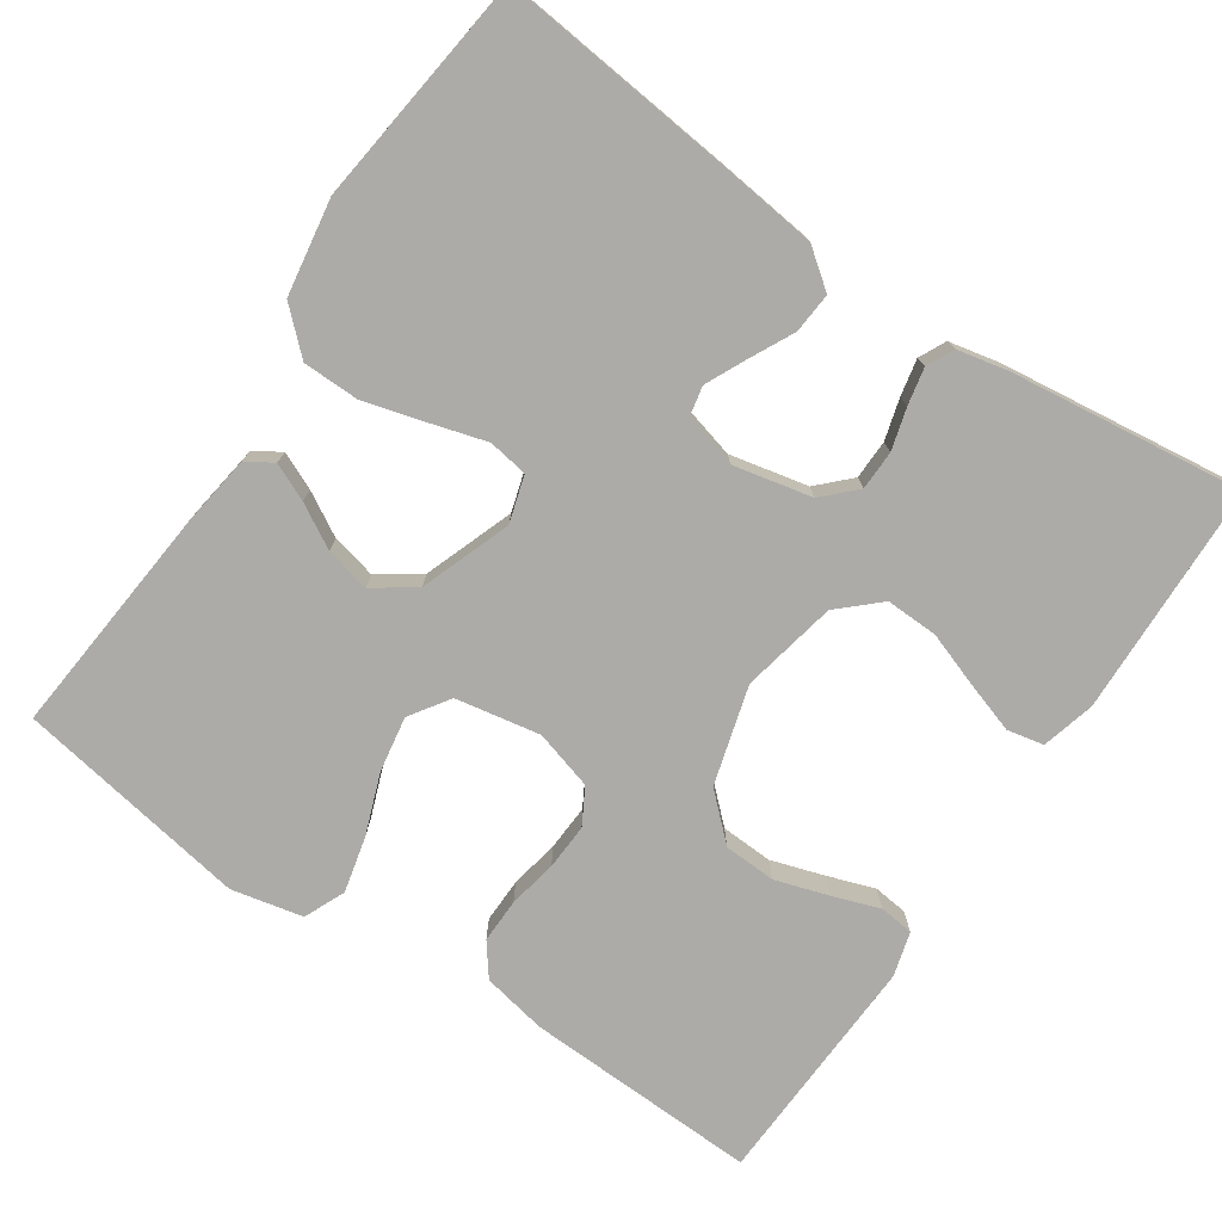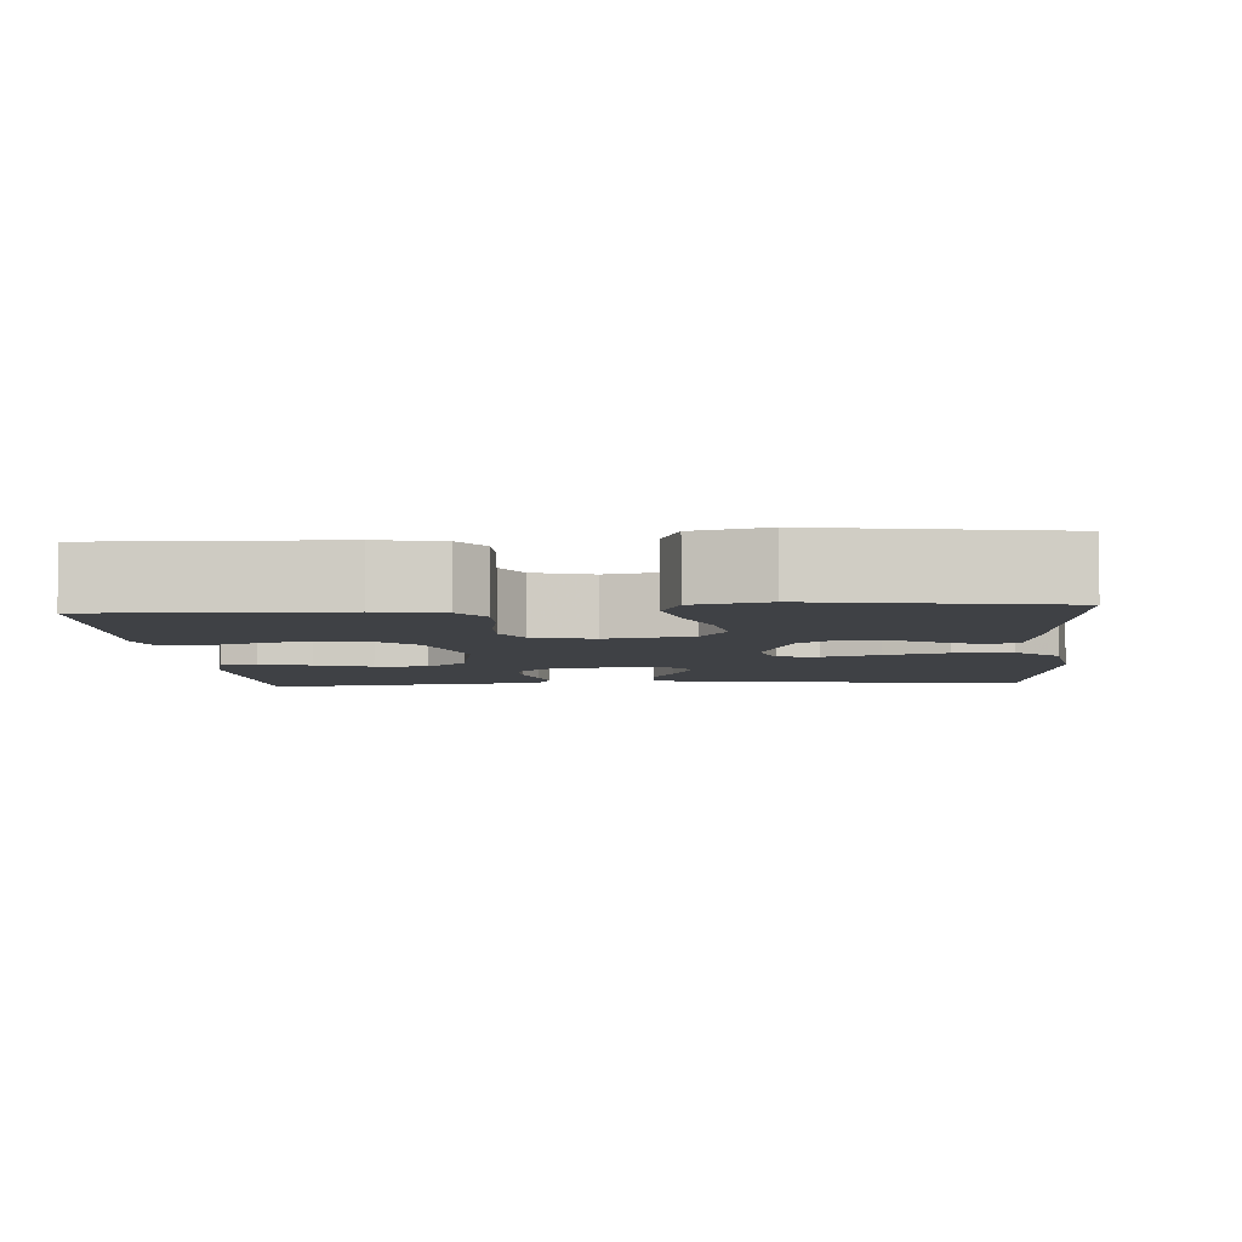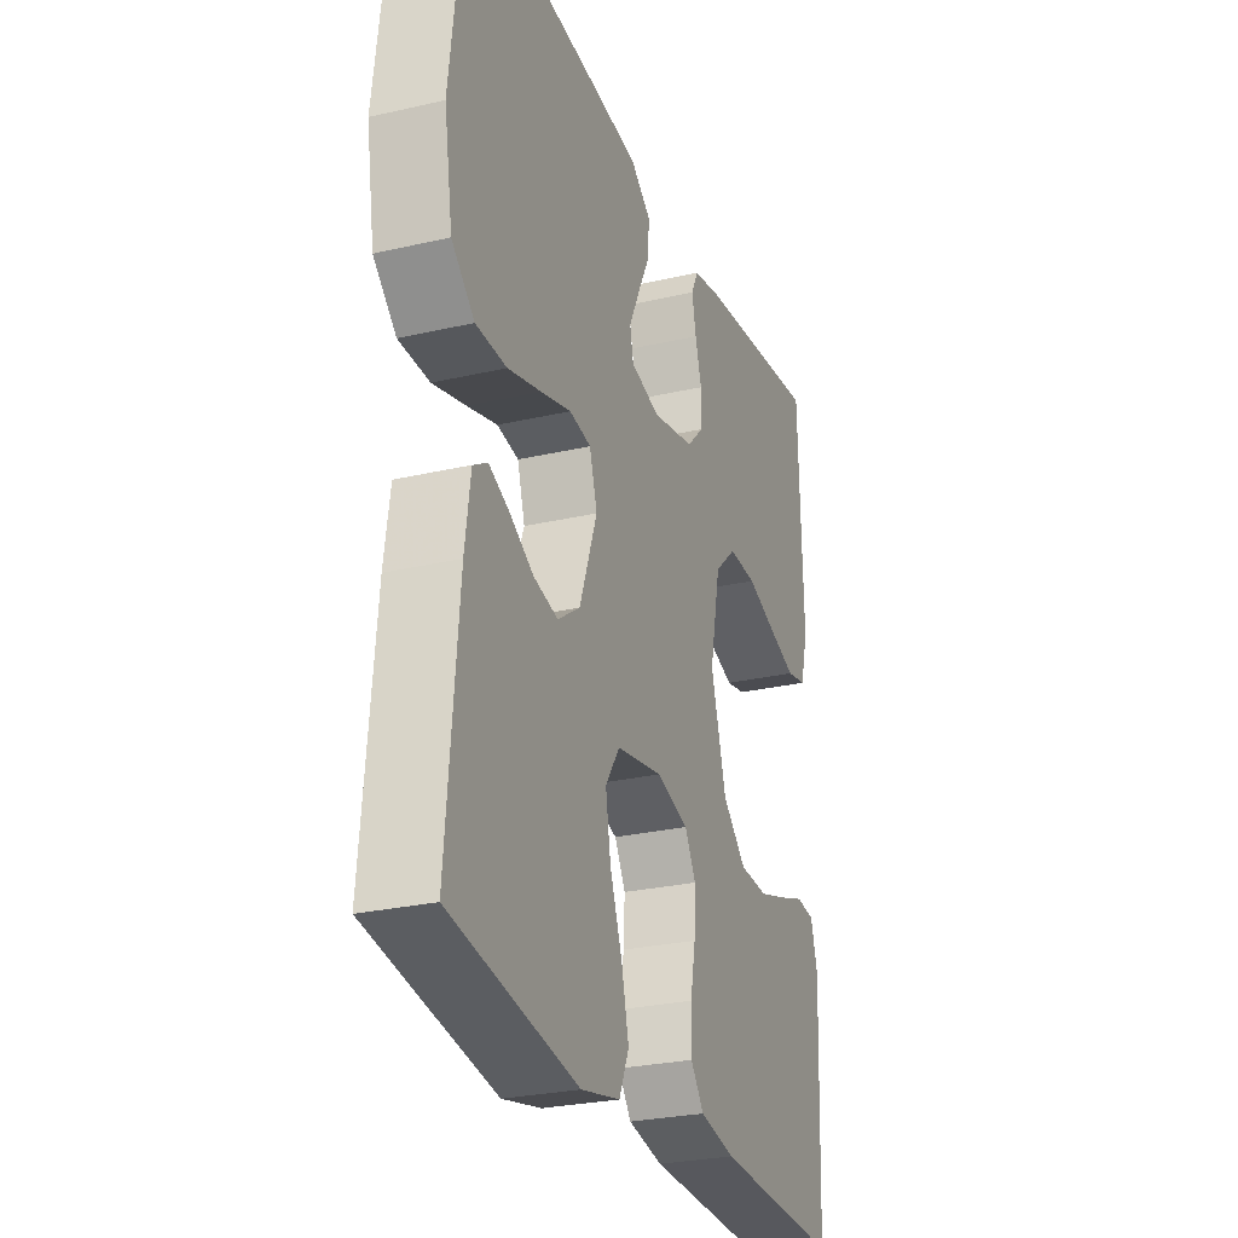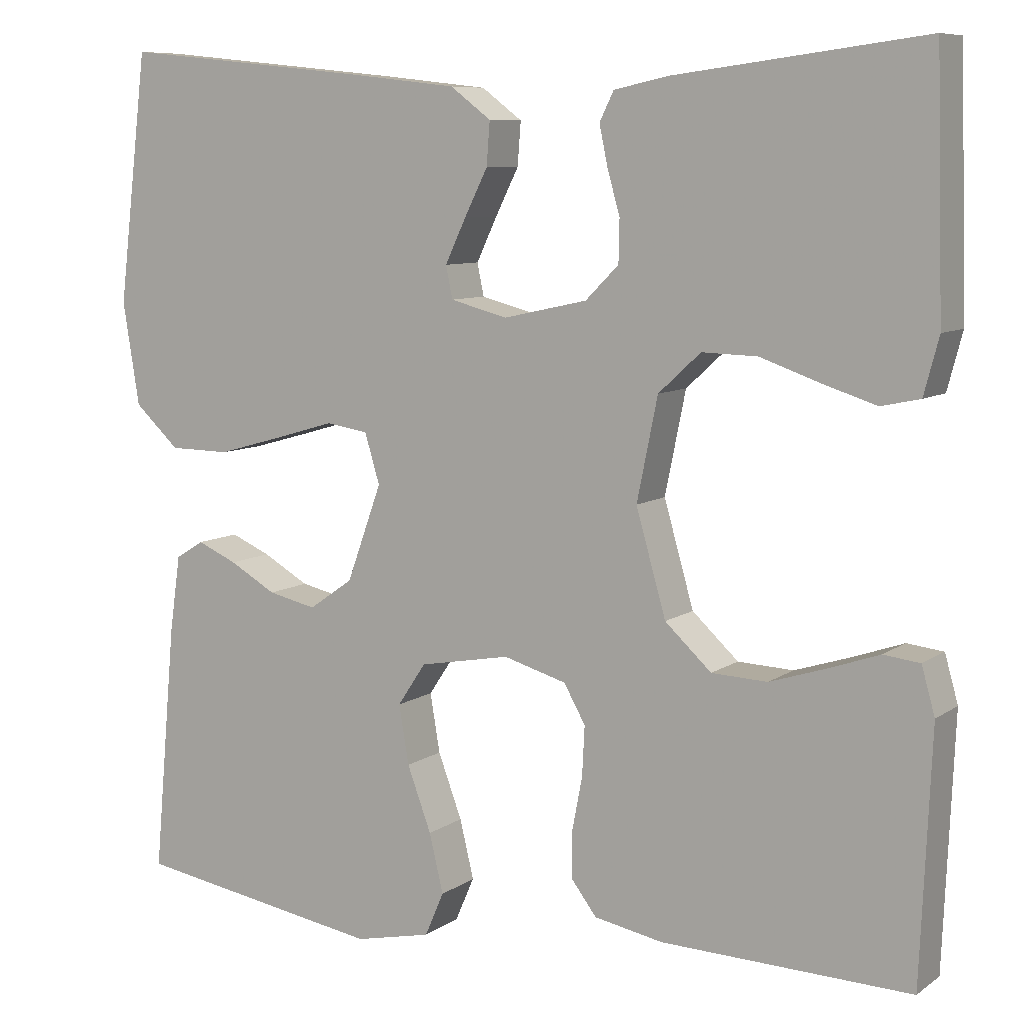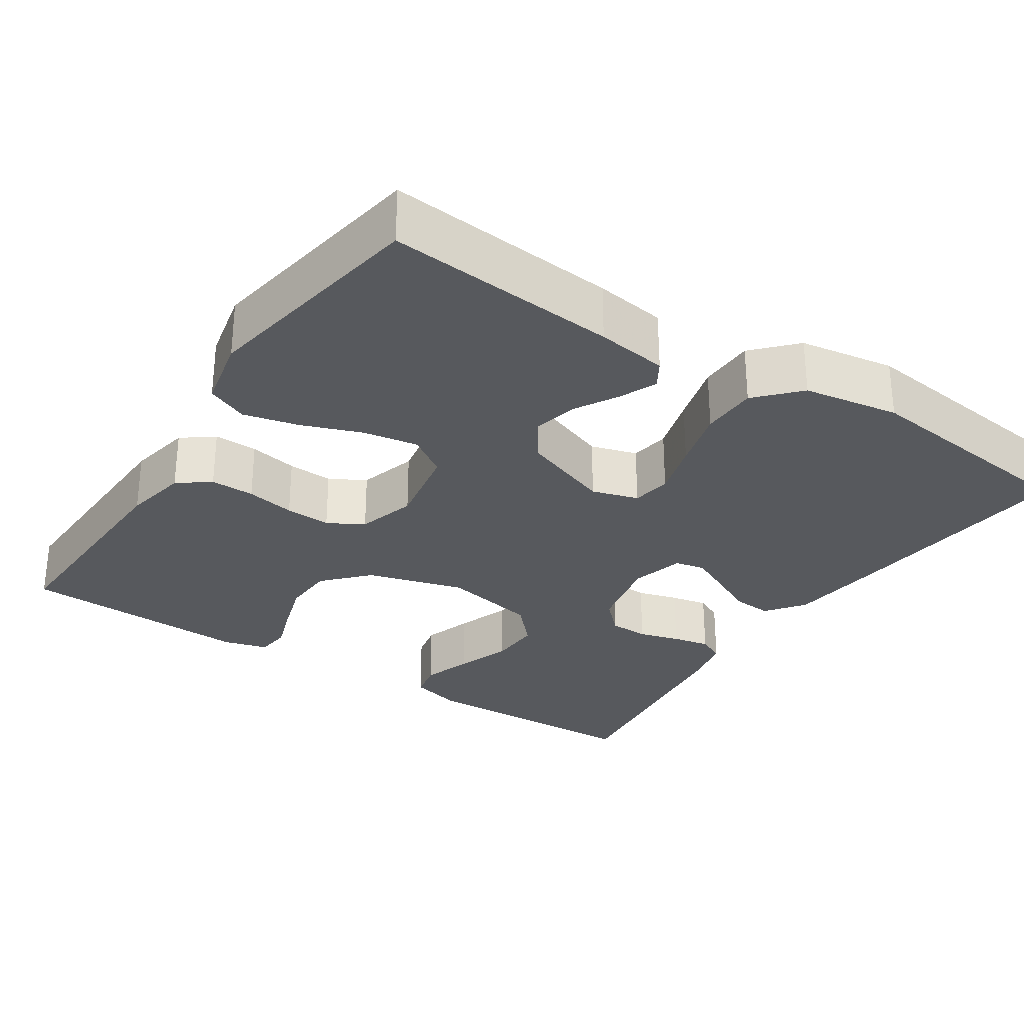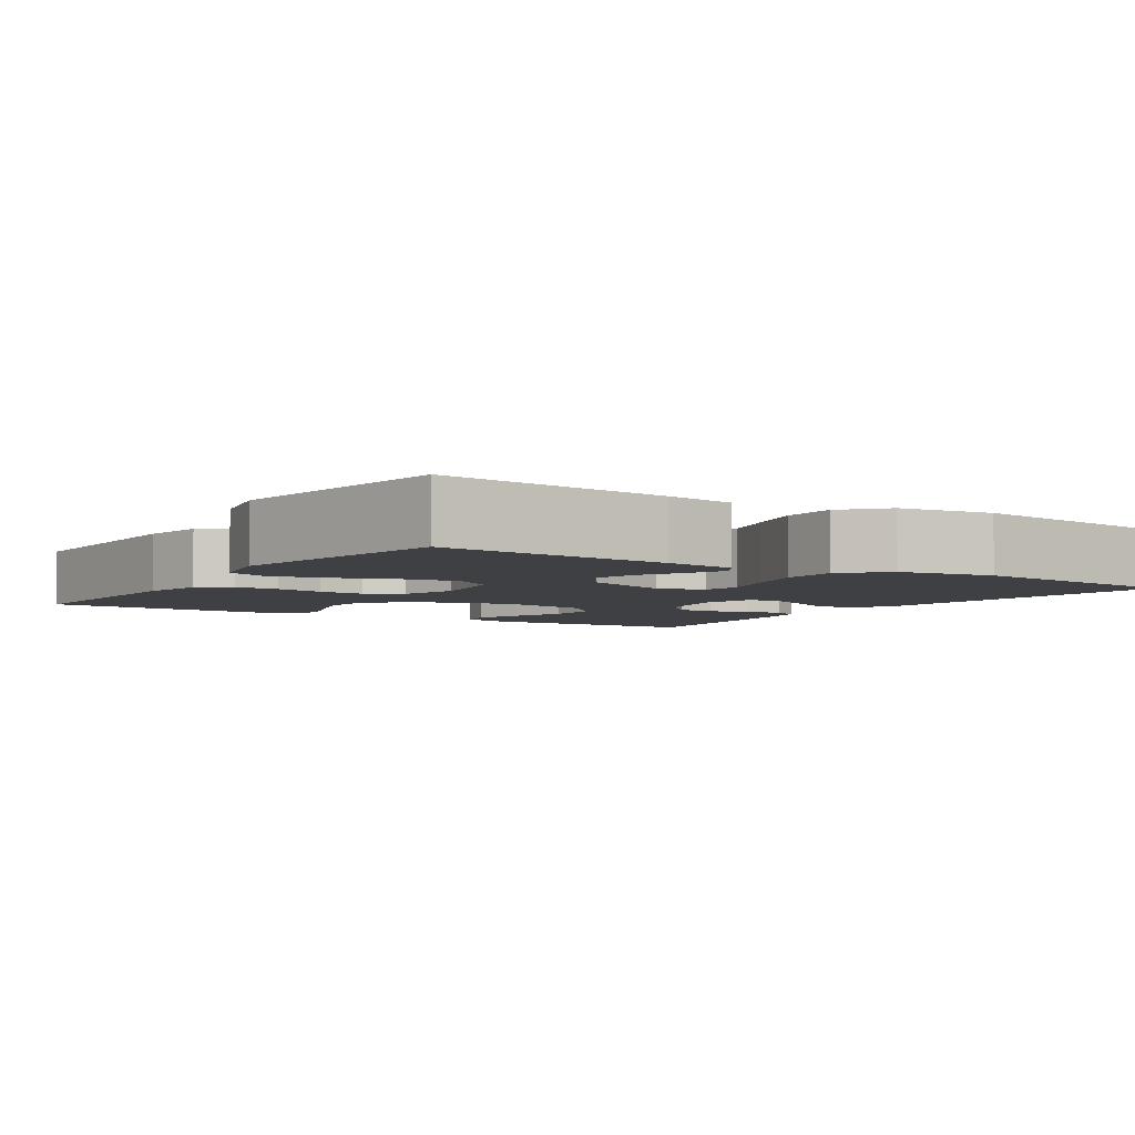
<metadata>
{"format":"obj","ext":"obj","renderer":"f3d","projection":"perspective","resolution":1024,"background":"white","views":[{"elev":-76.4,"azim":-34.1,"up":"+Y"},{"elev":-5.6,"azim":-175.5,"up":"+Y"},{"elev":-27.1,"azim":-70.3,"up":"+Z"},{"elev":8.2,"azim":29.6,"up":"+Z"},{"elev":-29.4,"azim":-123.4,"up":"+Y"},{"elev":-4.7,"azim":-123.1,"up":"+Y"}]}
</metadata>
<code>
v -0.5 0.07 0.5
v -0.2 0.07 0.469
v -0.069 0.07 0.454
v -0.02 0.07 0.417
v -0.024 0.07 0.365
v -0.052 0.07 0.309
v -0.077 0.07 0.256
v -0.069 0.07 0.217
v 0 0.07 0.199
v 0.101 0.07 0.221
v 0.141 0.07 0.261
v 0.142 0.07 0.312
v 0.127 0.07 0.365
v 0.117 0.07 0.413
v 0.134 0.07 0.448
v 0.2 0.07 0.462
v 0.5 0.07 0.5
v 0.509 0.07 0.2
v 0.491 0.07 0.132
v 0.444 0.07 0.122
v 0.379 0.07 0.143
v 0.308 0.07 0.168
v 0.241 0.07 0.17
v 0.19 0.07 0.123
v 0.165 0.07 0
v 0.201 0.07 -0.126
v 0.257 0.07 -0.178
v 0.324 0.07 -0.181
v 0.393 0.07 -0.159
v 0.453 0.07 -0.138
v 0.497 0.07 -0.143
v 0.513 0.07 -0.2
v 0.5 0.07 -0.5
v 0.2 0.07 -0.49
v 0.117 0.07 -0.474
v 0.086 0.07 -0.433
v 0.087 0.07 -0.376
v 0.099 0.07 -0.313
v 0.102 0.07 -0.254
v 0.076 0.07 -0.208
v 0 0.07 -0.186
v -0.109 0.07 -0.206
v -0.143 0.07 -0.257
v -0.131 0.07 -0.328
v -0.102 0.07 -0.406
v -0.085 0.07 -0.477
v -0.108 0.07 -0.53
v -0.2 0.07 -0.55
v -0.5 0.07 -0.5
v -0.473 0.07 -0.2
v -0.46 0.07 -0.108
v -0.426 0.07 -0.087
v -0.378 0.07 -0.108
v -0.322 0.07 -0.14
v -0.264 0.07 -0.153
v -0.211 0.07 -0.116
v -0.169 0.07 0
v -0.187 0.07 0.06
v -0.238 0.07 0.068
v -0.31 0.07 0.047
v -0.389 0.07 0.025
v -0.462 0.07 0.026
v -0.516 0.07 0.076
v -0.536 0.07 0.2
v -0.5 0 0.5
v -0.2 0 0.469
v -0.069 0 0.454
v -0.02 0 0.417
v -0.024 0 0.365
v -0.052 0 0.309
v -0.077 0 0.256
v -0.069 0 0.217
v 0 0 0.199
v 0.101 0 0.221
v 0.141 0 0.261
v 0.142 0 0.312
v 0.127 0 0.365
v 0.117 0 0.413
v 0.134 0 0.448
v 0.2 0 0.462
v 0.5 0 0.5
v 0.509 0 0.2
v 0.491 0 0.132
v 0.444 0 0.122
v 0.379 0 0.143
v 0.308 0 0.168
v 0.241 0 0.17
v 0.19 0 0.123
v 0.165 0 0
v 0.201 0 -0.126
v 0.257 0 -0.178
v 0.324 0 -0.181
v 0.393 0 -0.159
v 0.453 0 -0.138
v 0.497 0 -0.143
v 0.513 0 -0.2
v 0.5 0 -0.5
v 0.2 0 -0.49
v 0.117 0 -0.474
v 0.086 0 -0.433
v 0.087 0 -0.376
v 0.099 0 -0.313
v 0.102 0 -0.254
v 0.076 0 -0.208
v 0 0 -0.186
v -0.109 0 -0.206
v -0.143 0 -0.257
v -0.131 0 -0.328
v -0.102 0 -0.406
v -0.085 0 -0.477
v -0.108 0 -0.53
v -0.2 0 -0.55
v -0.5 0 -0.5
v -0.473 0 -0.2
v -0.46 0 -0.108
v -0.426 0 -0.087
v -0.378 0 -0.108
v -0.322 0 -0.14
v -0.264 0 -0.153
v -0.211 0 -0.116
v -0.169 0 0
v -0.187 0 0.06
v -0.238 0 0.068
v -0.31 0 0.047
v -0.389 0 0.025
v -0.462 0 0.026
v -0.516 0 0.076
v -0.536 0 0.2
f 4 5 6
f 3 4 6
f 2 3 6
f 1 2 6
f 64 1 6
f 63 64 6
f 62 63 6
f 61 62 6
f 60 61 6
f 59 60 6
f 58 59 6 7
f 57 58 7 8
f 56 57 8 9
f 52 53 54
f 51 52 54
f 50 51 54
f 49 50 54
f 48 49 54
f 47 48 54
f 46 47 54
f 45 46 54
f 44 45 54
f 43 44 54 55
f 42 43 55 56
f 36 37 38
f 35 36 38
f 34 35 38
f 33 34 38
f 32 33 38
f 31 32 38
f 30 31 38
f 29 30 38
f 28 29 38 39
f 27 28 39 40
f 20 21 22
f 19 20 22
f 18 19 22
f 17 18 22
f 16 17 22
f 15 16 22
f 14 15 22
f 13 14 22
f 12 13 22
f 11 12 22 23
f 10 11 23 24
f 10 24 25
f 9 10 25
f 56 9 25
f 42 56 25
f 41 42 25
f 41 25 26
f 26 27 40 41
f 70 69 68
f 70 68 67
f 70 67 66
f 70 66 65
f 70 65 128
f 70 128 127
f 70 127 126
f 70 126 125
f 70 125 124
f 70 124 123
f 71 70 123 122
f 72 71 122 121
f 73 72 121 120
f 118 117 116
f 118 116 115
f 118 115 114
f 118 114 113
f 118 113 112
f 118 112 111
f 118 111 110
f 118 110 109
f 118 109 108
f 119 118 108 107
f 120 119 107 106
f 102 101 100
f 102 100 99
f 102 99 98
f 102 98 97
f 102 97 96
f 102 96 95
f 102 95 94
f 102 94 93
f 103 102 93 92
f 104 103 92 91
f 86 85 84
f 86 84 83
f 86 83 82
f 86 82 81
f 86 81 80
f 86 80 79
f 86 79 78
f 86 78 77
f 86 77 76
f 87 86 76 75
f 88 87 75 74
f 89 88 74
f 89 74 73
f 89 73 120
f 89 120 106
f 89 106 105
f 90 89 105
f 105 104 91 90
f 1 65 66 2
f 2 66 67 3
f 3 67 68 4
f 4 68 69 5
f 5 69 70 6
f 6 70 71 7
f 7 71 72 8
f 8 72 73 9
f 9 73 74 10
f 10 74 75 11
f 11 75 76 12
f 12 76 77 13
f 13 77 78 14
f 14 78 79 15
f 15 79 80 16
f 16 80 81 17
f 17 81 82 18
f 18 82 83 19
f 19 83 84 20
f 20 84 85 21
f 21 85 86 22
f 22 86 87 23
f 23 87 88 24
f 24 88 89 25
f 25 89 90 26
f 26 90 91 27
f 27 91 92 28
f 28 92 93 29
f 29 93 94 30
f 30 94 95 31
f 31 95 96 32
f 32 96 97 33
f 33 97 98 34
f 34 98 99 35
f 35 99 100 36
f 36 100 101 37
f 37 101 102 38
f 38 102 103 39
f 39 103 104 40
f 40 104 105 41
f 41 105 106 42
f 42 106 107 43
f 43 107 108 44
f 44 108 109 45
f 45 109 110 46
f 46 110 111 47
f 47 111 112 48
f 48 112 113 49
f 49 113 114 50
f 50 114 115 51
f 51 115 116 52
f 52 116 117 53
f 53 117 118 54
f 54 118 119 55
f 55 119 120 56
f 56 120 121 57
f 57 121 122 58
f 58 122 123 59
f 59 123 124 60
f 60 124 125 61
f 61 125 126 62
f 62 126 127 63
f 63 127 128 64
f 64 128 65 1

</code>
